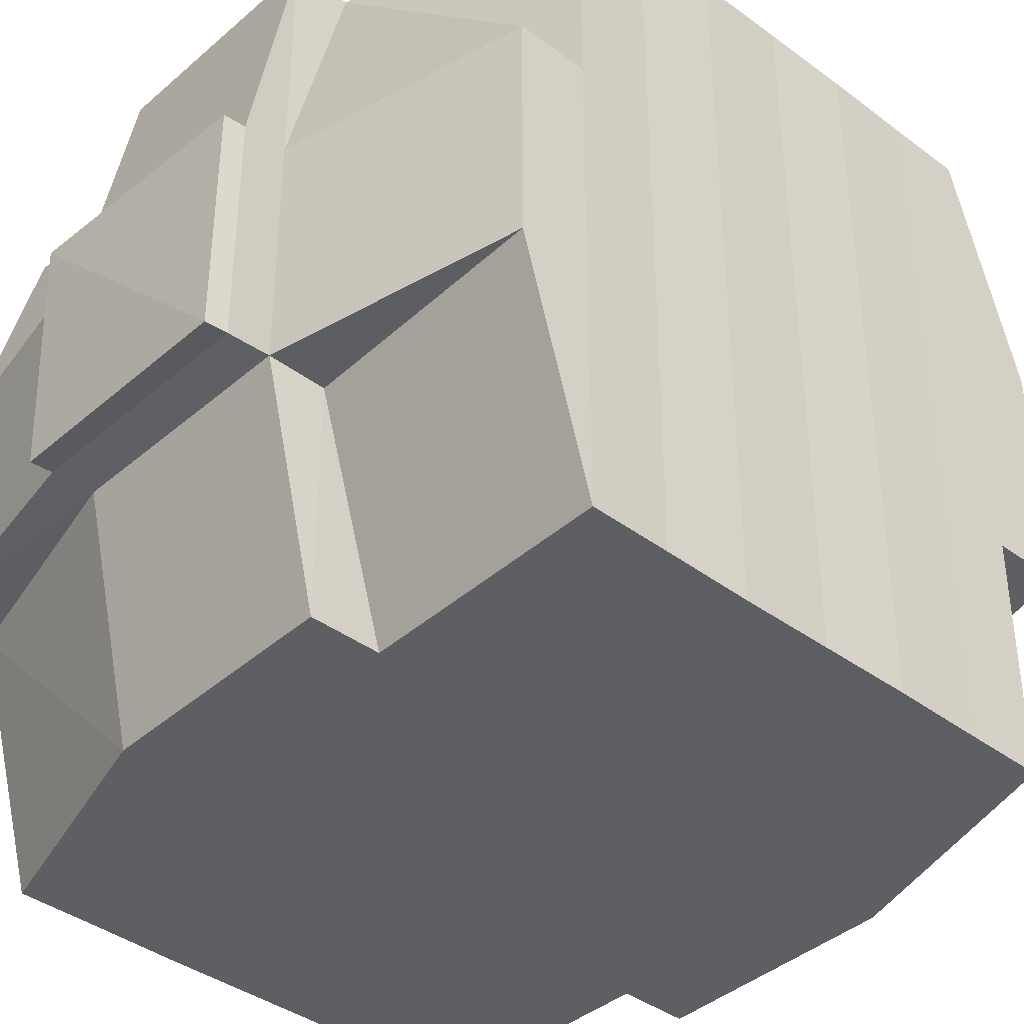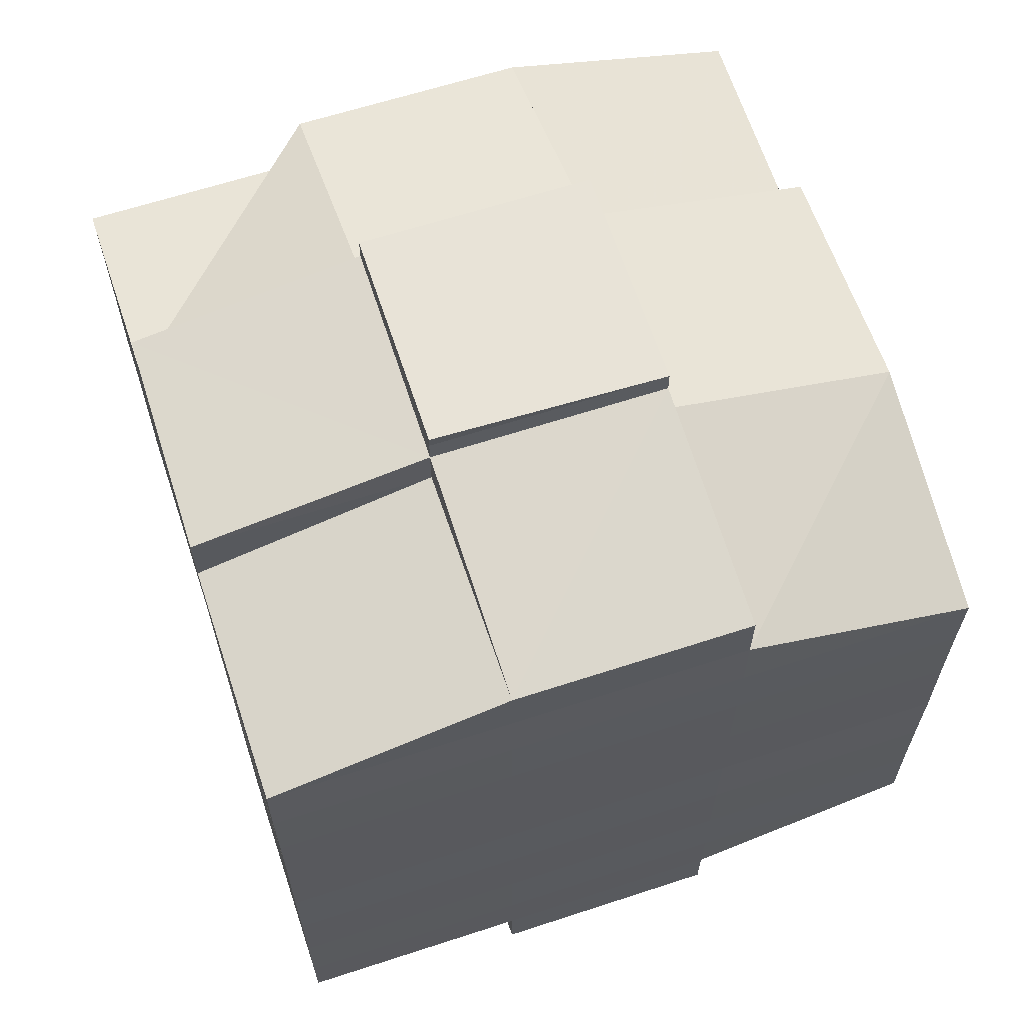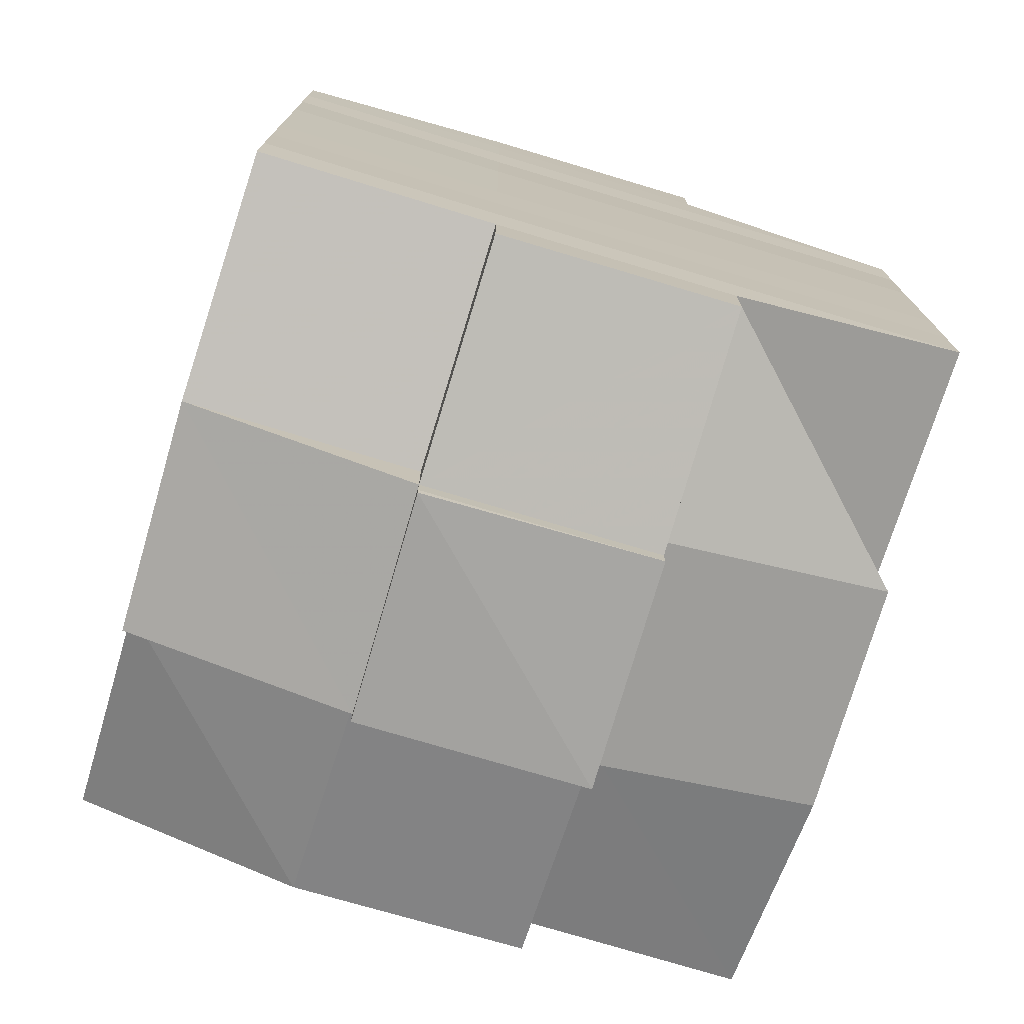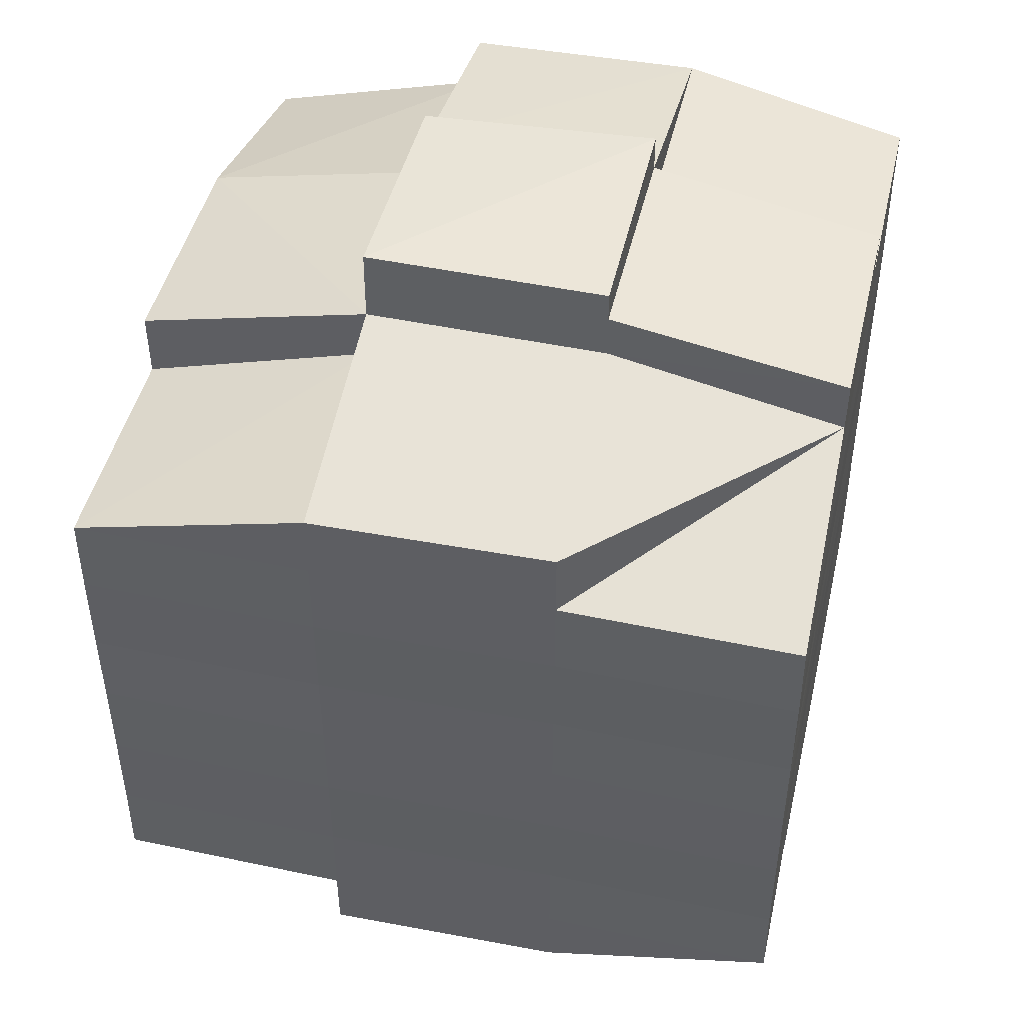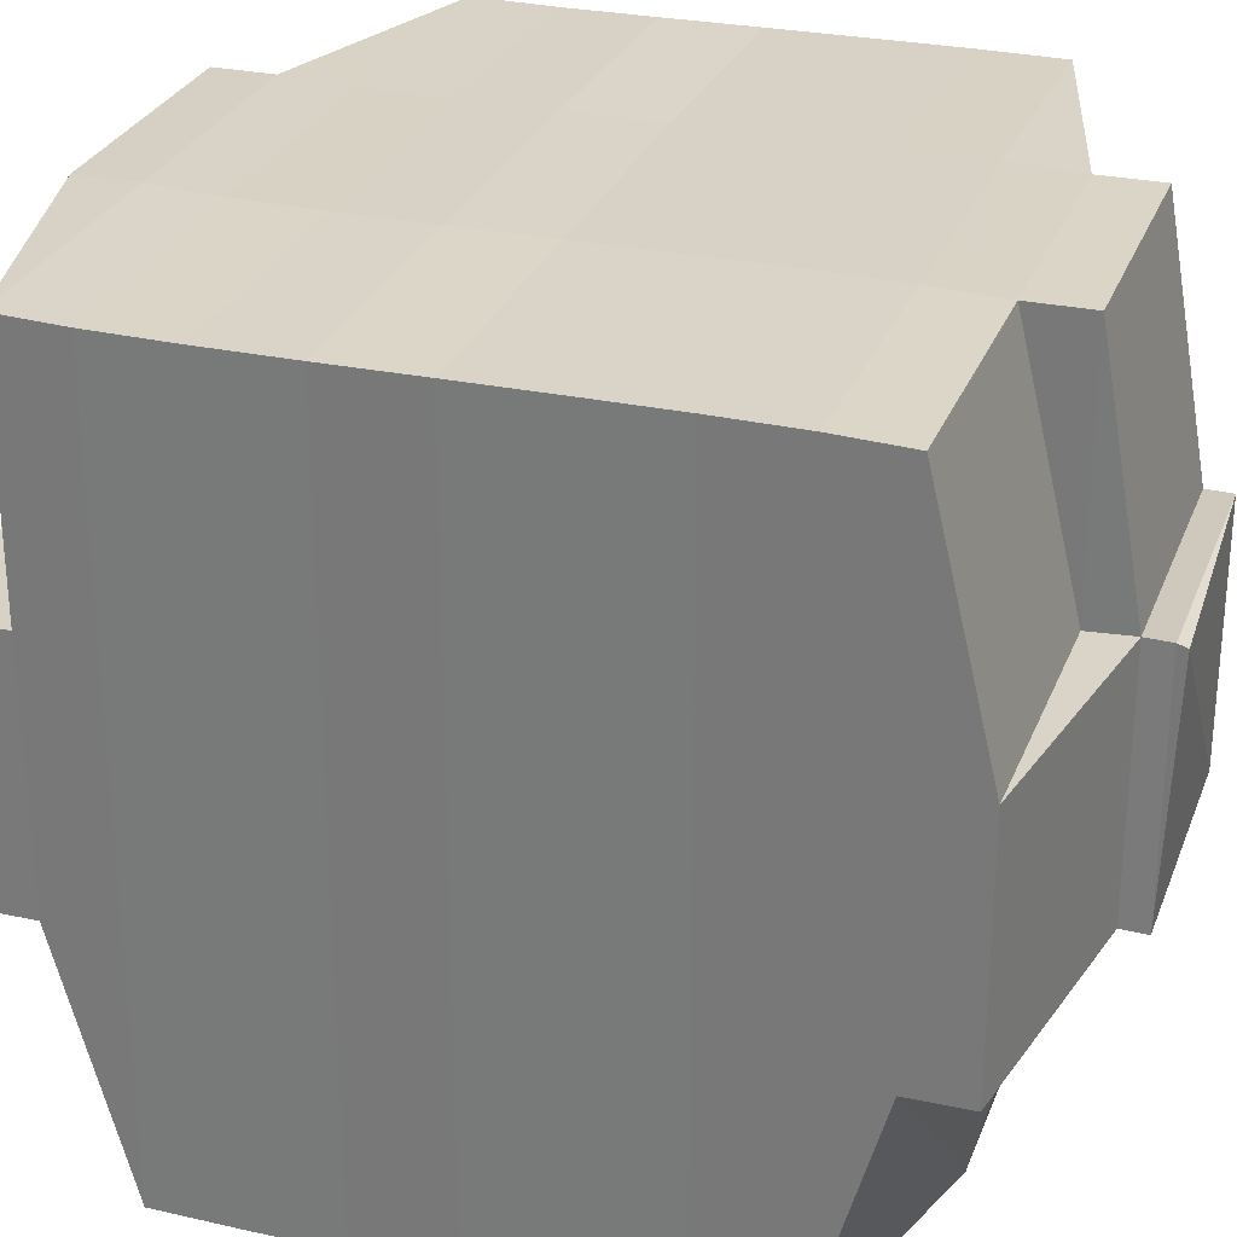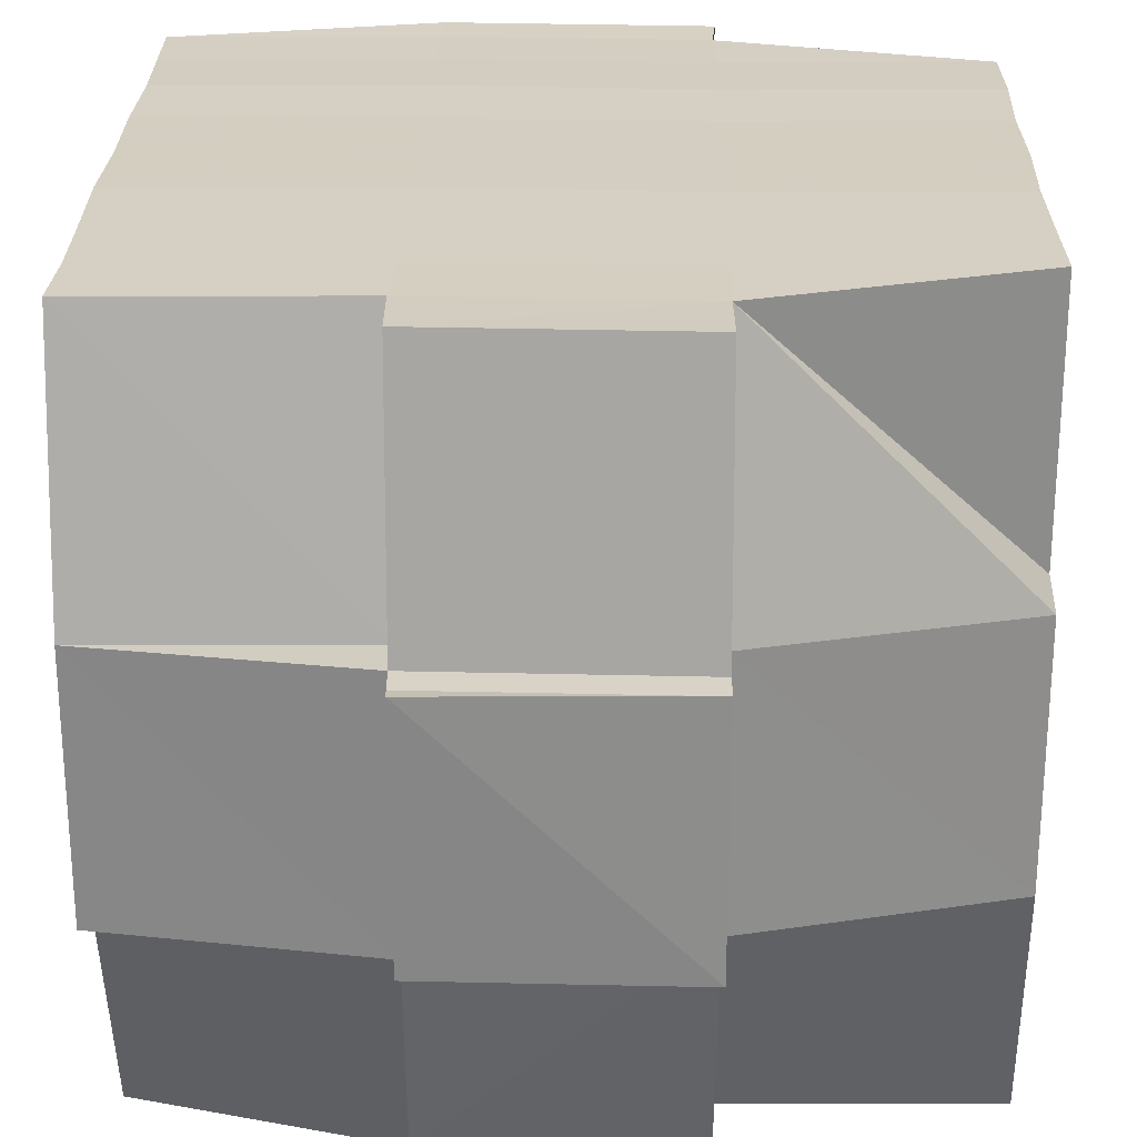
<metadata>
{"format":"obj","ext":"obj","renderer":"f3d","projection":"perspective","resolution":1024,"background":"white","views":[{"elev":-39.6,"azim":47.3,"up":"+Y"},{"elev":63.6,"azim":-108.2,"up":"+Z"},{"elev":-74.6,"azim":-106.7,"up":"+Z"},{"elev":46.1,"azim":102.9,"up":"+Z"},{"elev":28.4,"azim":-71.1,"up":"+Y"},{"elev":25.6,"azim":1.2,"up":"+Y"}]}
</metadata>
<code>
o 5121
v 2172 1891 14.06
v 2172 1891 14.06
v 2172 1891 14.06
v 2172 1891 14.06
v 2172 1891 14.06
v 2172 1891 14.06
v 2172 1891 14.06
v 2172 1891 14.06
v 2172 1891 14.06
v 2172 1891 14.07
v 2172 1891 14.07
v 2172 1891 14.06
v 2172 1891 14.07
v 2172 1891 14.07
v 2172 1891 14.07
v 2172 1891 14.06
v 2172 1891 14.06
v 2172 1891 14.07
v 2172 1891 14.07
v 2172 1891 14.07
v 2172 1891 14.07
v 2172 1891 14.07
v 2172 1891 14.07
v 2172 1891 14.07
v 2172 1891 14.08
v 2172 1891 14.07
v 2172 1891 14.07
v 2172 1891 14.07
v 2172 1891 14.07
v 2172 1891 14.07
v 2172 1891 14.08
v 2172 1891 14.08
v 2172 1891 14.08
v 2172 1891 14.07
v 2172 1891 14.08
v 2172 1891 14.08
v 2172 1891 14.07
v 2172 1891 14.08
v 2172 1891 14.08
v 2172 1891 14.08
v 2172 1891 14.08
v 2172 1891 14.08
v 2172 1891 14.08
v 2172 1891 14.08
v 2172 1891 14.09
v 2172 1891 14.08
v 2172 1891 14.08
v 2172 1891 14.08
v 2172 1891 14.08
v 2172 1891 14.09
v 2172 1891 14.09
v 2172 1891 14.09
v 2172 1891 14.09
v 2172 1891 14.09
v 2172 1891 14.08
v 2172 1891 14.09
v 2172 1891 14.09
v 2172 1891 14.09
v 2172 1891 14.1
v 2172 1891 14.09
v 2172 1891 14.09
v 2172 1891 14.09
v 2172 1891 14.09
v 2172 1891 14.09
v 2172 1891 14.09
v 2172 1891 14.09
v 2172 1891 14.09
v 2172 1891 14.1
v 2172 1891 14.1
v 2172 1891 14.1
v 2172 1891 14.1
v 2172 1891 14.1
v 2172 1891 14.1
v 2172 1891 14.1
v 2172 1891 14.1
v 2172 1891 14.1
v 2172 1891 14.1
v 2172 1891 14.1
v 2172 1891 14.1
v 2172 1891 14.1
v 2172 1891 14.1
v 2172 1891 14.1
v 2172 1891 14.1
v 2172 1891 14.1
v 2172 1891 14.1
v 2172 1891 14.1
v 2172 1891 14.1
v 2172 1891 14.1
v 2172 1891 14.1
v 2172 1891 14.1
v 2172 1891 14.1
v 2172 1891 14.1
v 2172 1891 14.1
v 2172 1891 14.1
v 2172 1891 14.1
v 2172 1891 14.1
v 2172 1891 14.1
v 2172 1891 14.1
v 2172 1891 14.1
v 2172 1891 14.1
v 2172 1891 14.1
v 2172 1891 14.1
v 2172 1891 14.1
v 2172 1891 14.1
v 2172 1891 14.1
v 2172 1891 14.1
v 2172 1891 14.1
v 2172 1891 14.1
v 2172 1891 14.1
v 2172 1891 14.1
v 2172 1891 14.1
v 2172 1891 14.1
v 2172 1891 14.1
v 2172 1891 14.09
v 2172 1891 14.09
v 2172 1891 14.09
v 2172 1891 14.09
v 2172 1891 14.09
v 2172 1891 14.1
v 2172 1891 14.09
v 2172 1891 14.09
v 2172 1891 14.09
v 2172 1891 14.09
v 2172 1891 14.09
v 2172 1891 14.09
v 2172 1891 14.09
v 2172 1891 14.08
v 2172 1891 14.09
v 2172 1891 14.09
v 2172 1891 14.09
v 2172 1891 14.08
v 2172 1891 14.08
v 2172 1891 14.08
v 2172 1891 14.08
v 2172 1891 14.08
v 2172 1891 14.08
v 2172 1891 14.08
v 2172 1891 14.08
v 2172 1891 14.08
v 2172 1891 14.08
v 2172 1891 14.08
v 2172 1891 14.07
v 2172 1891 14.08
v 2172 1891 14.07
v 2172 1891 14.07
v 2172 1891 14.07
v 2172 1891 14.07
v 2172 1891 14.07
v 2172 1891 14.07
v 2172 1891 14.07
v 2172 1891 14.07
v 2172 1891 14.07
v 2172 1891 14.07
v 2172 1891 14.07
v 2172 1891 14.08
v 2172 1891 14.07
v 2172 1891 14.08
v 2172 1891 14.07
v 2172 1891 14.07
v 2172 1891 14.07
v 2172 1891 14.07
v 2172 1891 14.07
v 2172 1891 14.07
v 2172 1891 14.06
v 2172 1891 14.07
v 2172 1891 14.06
v 2172 1891 14.06
v 2172 1891 14.06
v 2172 1891 14.07
v 2172 1891 14.06
v 2172 1891 14.07
v 2172 1891 14.07
v 2172 1891 14.06
v 2172 1891 14.06
v 2172 1891 14.06
v 2172 1891 14.07
v 2172 1891 14.06
v 2172 1891 14.06
v 2172 1891 14.07
v 2172 1891 14.07
v 2172 1891 14.07
v 2172 1891 14.07
v 2172 1891 14.07
v 2172 1891 14.06
v 2172 1891 14.06
v 2172 1891 14.07
v 2172 1891 14.07
v 2172 1891 14.07
v 2172 1891 14.07
v 2172 1891 14.07
v 2172 1891 14.07
v 2172 1891 14.07
v 2172 1891 14.07
v 2172 1891 14.07
v 2172 1891 14.07
v 2172 1891 14.07
v 2172 1891 14.07
v 2172 1891 14.08
v 2172 1891 14.08
v 2172 1891 14.08
v 2172 1891 14.08
v 2172 1891 14.07
v 2172 1891 14.08
v 2172 1891 14.08
v 2172 1891 14.08
v 2172 1891 14.08
v 2172 1891 14.08
v 2172 1891 14.08
v 2172 1891 14.08
v 2172 1891 14.09
v 2172 1891 14.08
v 2172 1891 14.08
v 2172 1891 14.08
v 2172 1891 14.09
v 2172 1891 14.09
v 2172 1891 14.09
v 2172 1891 14.09
v 2172 1891 14.08
v 2172 1891 14.09
v 2172 1891 14.09
v 2172 1891 14.09
v 2172 1891 14.09
v 2172 1891 14.09
v 2172 1891 14.09
v 2172 1891 14.09
v 2172 1891 14.09
v 2172 1891 14.09
v 2172 1891 14.09
v 2172 1891 14.1
v 2172 1891 14.09
v 2172 1891 14.1
v 2172 1891 14.1
v 2172 1891 14.1
v 2172 1891 14.1
v 2172 1891 14.1
v 2172 1891 14.09
v 2172 1891 14.09
v 2172 1891 14.1
v 2172 1891 14.1
v 2172 1891 14.1
v 2172 1891 14.1
v 2172 1891 14.09
v 2172 1891 14.1
v 2172 1891 14.09
v 2172 1891 14.09
v 2172 1891 14.1
v 2172 1891 14.1
v 2172 1891 14.1
v 2172 1891 14.1
v 2172 1891 14.1
v 2172 1891 14.1
v 2172 1891 14.1
v 2172 1891 14.1
v 2172 1891 14.1
v 2172 1891 14.1
v 2172 1891 14.1
v 2172 1891 14.09
v 2172 1891 14.1
v 2172 1891 14.1
v 2172 1891 14.09
v 2172 1891 14.09
v 2172 1891 14.09
v 2172 1891 14.09
v 2172 1891 14.09
v 2172 1891 14.09
v 2172 1891 14.09
v 2172 1891 14.08
v 2172 1891 14.09
v 2172 1891 14.09
v 2172 1891 14.08
v 2172 1891 14.08
v 2172 1891 14.08
v 2172 1891 14.08
v 2172 1891 14.08
v 2172 1891 14.08
v 2172 1891 14.08
v 2172 1891 14.08
v 2172 1891 14.08
v 2172 1891 14.07
v 2172 1891 14.08
v 2172 1891 14.08
v 2172 1891 14.07
v 2172 1891 14.07
v 2172 1891 14.07
v 2172 1891 14.07
v 2172 1891 14.07
v 2172 1891 14.06
v 2172 1891 14.07
v 2172 1891 14.07
v 2172 1891 14.07
v 2172 1891 14.07
v 2172 1891 14.07
v 2172 1891 14.07
v 2172 1891 14.07
v 2172 1891 14.07
v 2172 1891 14.07
v 2172 1891 14.07
v 2172 1891 14.07
v 2172 1891 14.06
v 2172 1891 14.06
v 2172 1891 14.06
v 2172 1891 14.06
v 2172 1891 14.06
v 2172 1891 14.06
v 2172 1891 14.06
v 2172 1891 14.1
v 2172 1891 14.1
v 2172 1891 14.09
v 2172 1891 14.1
v 2172 1891 14.1
v 2172 1891 14.1
v 2172 1891 14.1
v 2172 1891 14.1
v 2172 1891 14.1
v 2172 1891 14.1
v 2172 1891 14.1
f 1 2 3
f 4 5 2
f 6 7 3
f 8 9 6
f 10 11 5
f 12 13 4
f 13 14 15
f 16 12 17
f 10 18 19
f 18 20 11
f 21 18 22
f 23 24 18
f 24 25 26
f 27 26 18
f 18 26 28
f 26 29 28
f 29 30 28
f 26 31 29
f 25 32 31
f 33 31 26
f 28 30 34
f 29 35 30
f 31 35 29
f 35 36 37
f 31 38 35
f 39 38 31
f 32 40 38
f 38 41 35
f 41 42 36
f 35 41 43
f 38 44 41
f 40 45 44
f 46 44 38
f 44 47 41
f 47 48 42
f 41 47 49
f 44 50 47
f 45 51 50
f 52 50 44
f 50 53 47
f 53 54 48
f 47 53 55
f 50 56 53
f 51 57 56
f 58 56 50
f 57 59 60
f 56 61 53
f 53 61 62
f 56 60 61
f 63 60 56
f 61 64 54
f 60 65 61
f 65 66 64
f 61 65 67
f 65 68 66
f 60 69 65
f 70 69 60
f 69 71 65
f 70 72 73
f 74 75 68
f 76 77 72
f 78 77 79
f 80 79 81
f 82 83 75
f 84 85 83
f 86 87 82
f 88 89 85
f 87 89 90
f 91 90 92
f 93 86 94
f 95 88 96
f 97 95 98
f 99 97 71
f 96 100 101
f 102 103 100
f 104 102 105
f 106 104 107
f 107 96 108
f 107 101 109
f 110 107 111
f 71 107 112
f 112 107 113
f 71 112 114
f 112 113 115
f 114 112 115
f 115 109 116
f 115 116 117
f 118 119 114
f 114 115 120
f 120 117 121
f 120 115 122
f 123 114 120
f 124 114 123
f 125 118 123
f 123 120 126
f 126 121 127
f 126 120 128
f 129 123 126
f 67 123 129
f 130 125 129
f 129 126 131
f 131 127 132
f 131 126 133
f 134 129 131
f 62 129 134
f 135 130 134
f 134 131 136
f 136 132 137
f 136 131 138
f 139 134 136
f 55 134 139
f 140 135 139
f 139 136 141
f 141 137 142
f 141 136 143
f 144 142 145
f 146 145 147
f 148 149 147
f 150 151 149
f 152 153 146
f 154 141 153
f 155 141 154
f 155 139 141
f 49 139 155
f 156 155 154
f 43 155 156
f 157 140 155
f 158 157 156
f 156 159 160
f 34 160 161
f 30 156 34
f 34 156 162
f 28 34 163
f 163 161 164
f 163 34 165
f 166 164 167
f 166 163 168
f 169 163 170
f 171 172 163
f 168 173 174
f 175 176 166
f 177 175 178
f 179 180 173
f 179 181 180
f 182 183 179
f 9 182 184
f 165 179 184
f 184 185 7
f 186 187 185
f 188 189 187
f 190 188 179
f 191 190 179
f 191 192 190
f 190 193 188
f 192 193 190
f 194 192 195
f 193 196 181
f 197 198 192
f 192 199 193
f 143 199 192
f 198 200 199
f 199 201 193
f 193 201 202
f 201 203 196
f 199 204 201
f 138 204 199
f 200 205 204
f 204 206 201
f 206 207 203
f 201 206 208
f 204 209 206
f 133 209 204
f 205 210 209
f 209 211 206
f 211 212 207
f 206 211 213
f 209 214 211
f 128 214 209
f 210 215 214
f 214 216 211
f 216 217 212
f 211 216 218
f 214 219 216
f 215 220 219
f 122 219 214
f 219 221 216
f 221 222 217
f 216 221 223
f 219 224 221
f 225 224 219
f 224 226 221
f 226 227 222
f 221 226 228
f 225 229 230
f 231 232 229
f 233 232 234
f 235 234 236
f 237 238 226
f 238 239 240
f 241 240 226
f 226 240 242
f 240 243 242
f 242 243 244
f 242 244 245
f 240 246 243
f 108 246 240
f 239 247 246
f 247 248 249
f 105 249 246
f 248 250 251
f 246 251 252
f 246 252 253
f 249 92 254
f 255 254 256
f 255 256 257
f 258 94 255
f 259 93 255
f 260 257 261
f 260 255 63
f 243 255 260
f 244 243 260
f 244 260 262
f 262 260 58
f 262 261 263
f 245 244 262
f 264 265 245
f 245 262 266
f 266 262 52
f 266 263 267
f 268 245 266
f 228 245 268
f 269 264 268
f 268 266 270
f 270 266 46
f 270 267 271
f 272 268 270
f 223 268 272
f 273 269 272
f 272 270 274
f 274 270 39
f 274 271 275
f 276 272 274
f 218 272 276
f 277 273 276
f 276 274 278
f 278 274 33
f 278 275 279
f 280 276 278
f 213 276 280
f 281 277 280
f 280 278 282
f 282 278 27
f 282 279 283
f 284 283 285
f 286 285 287
f 288 289 287
f 290 291 289
f 292 293 286
f 294 282 293
f 295 282 294
f 188 295 294
f 295 280 282
f 208 280 295
f 296 295 297
f 298 281 295
f 299 300 301
f 300 302 303
f 299 304 305
f 306 307 308
f 309 310 311
f 312 313 314
f 314 315 316

</code>
